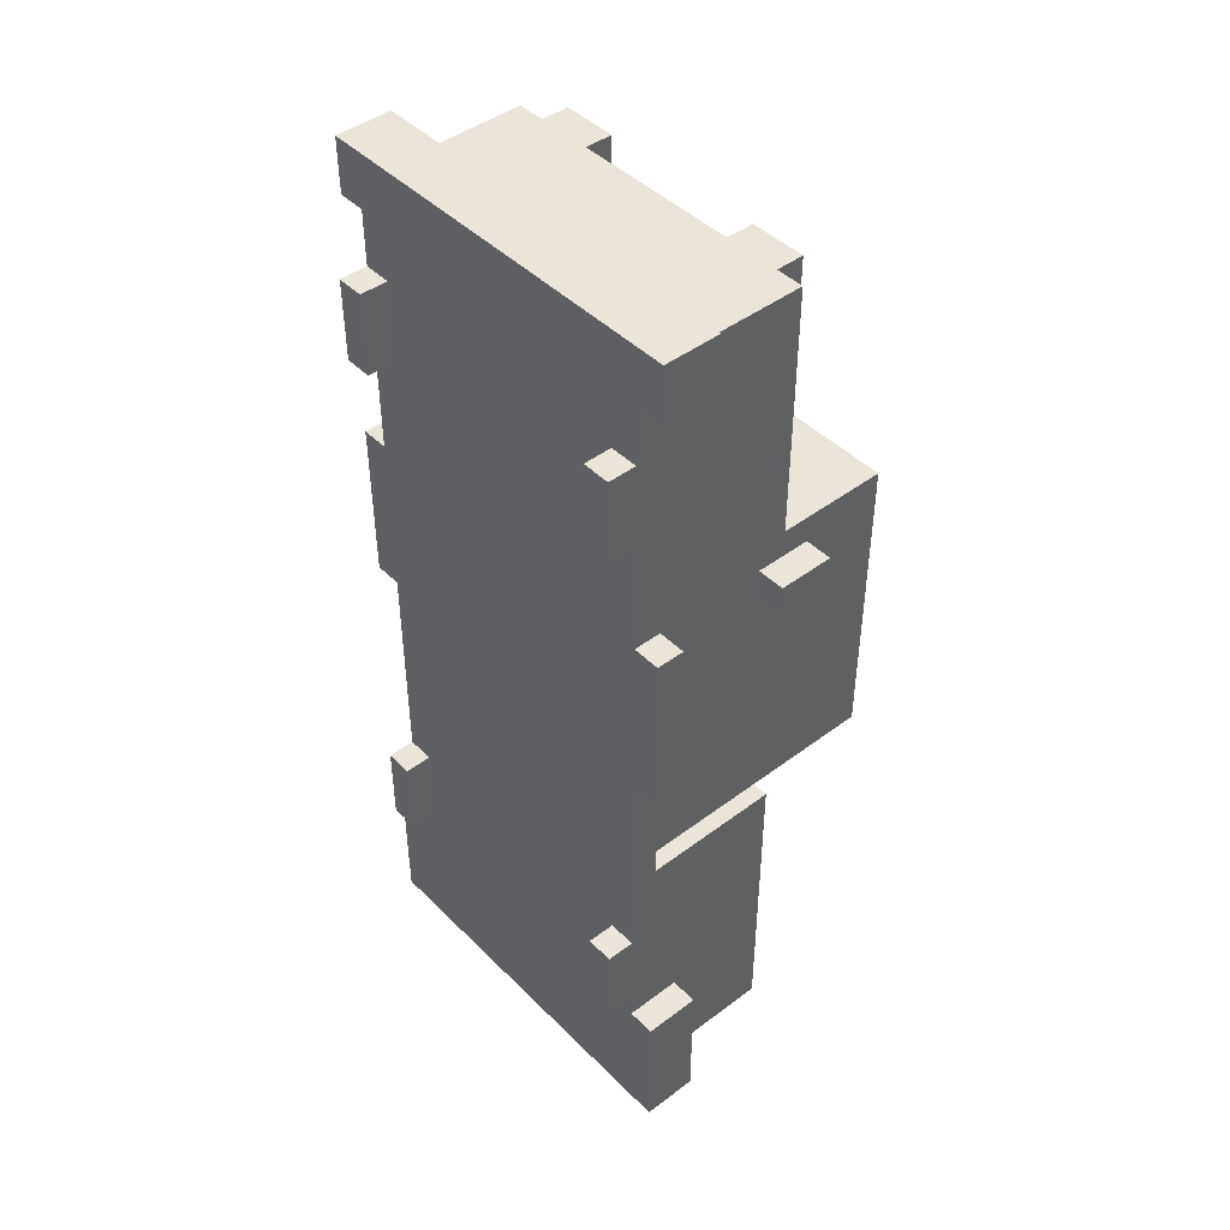
<metadata>
{"format":"obj","ext":"obj","renderer":"f3d","projection":"perspective","resolution":1024,"background":"white","views":[{"elev":44.7,"azim":48.8,"up":"+Z"}]}
</metadata>
<code>
o
v 0.7 0.1 -1.7
v 0.7 0.1 -1.2
v 0.7 0.1 0
v 0.7 0.1 0.6
v 0.7 0.1 1.5
v 0.7 0.1 1.7
v 0.7 0.2 0
v 0.7 0.2 0.6
v 0.7 0.3 -1.7
v 0.7 0.3 -1.2
v 0.7 0.3 1.5
v 0.7 0.3 1.7
v 0.7 0.6 0.5
v 0.7 0.6 0.6
v 0.7 0.8 0.5
v 0.7 0.8 0.6
v 0.6 0 -1.1
v 0.6 0 -0.8
v 0.6 0 1
v 0.6 0 1.3
v 0.6 0.1 -1.2
v 0.6 0.1 -1.1
v 0.6 0.1 -0.8
v 0.6 0.1 -0.7
v 0.6 0.1 0
v 0.6 0.1 0.6
v 0.6 0.1 0.9
v 0.6 0.1 1
v 0.6 0.1 1.3
v 0.6 0.1 1.4
v 0.6 0.1 1.5
v 0.6 0.2 -0.7
v 0.6 0.2 -0.5
v 0.6 0.2 -0.4
v 0.6 0.2 0
v 0.6 0.2 0.6
v 0.6 0.2 0.9
v 0.6 0.3 -1.6
v 0.6 0.3 -1.2
v 0.6 0.3 1.4
v 0.6 0.3 1.5
v 0.6 0.3 1.6
v 0.6 0.4 -1.6
v 0.6 0.4 -1.5
v 0.6 0.4 -1.2
v 0.6 0.4 -1.1
v 0.6 0.4 -0.8
v 0.6 0.4 -0.7
v 0.6 0.4 0.9
v 0.6 0.4 1
v 0.6 0.4 1.3
v 0.6 0.4 1.4
v 0.6 0.5 -1.1
v 0.6 0.5 -0.8
v 0.6 0.5 0
v 0.6 0.5 0.2
v 0.6 0.5 1
v 0.6 0.5 1.3
v 0.6 0.6 -1.6
v 0.6 0.6 -1.5
v 0.6 0.6 0
v 0.6 0.6 0.2
v 0.6 0.6 0.5
v 0.6 0.6 0.6
v 0.6 0.7 -1.6
v 0.6 0.7 -0.5
v 0.6 0.7 -0.3
v 0.6 0.7 -0.1
v 0.6 0.7 0
v 0.6 0.7 0.5
v 0.6 0.7 0.7
v 0.6 0.7 1.6
v 0.6 0.8 0.5
v 0.6 0.8 0.6
v 0.6 1 -0.3
v 0.6 1 -0.1
v 0.6 1 0
v 0.6 1 0.6
v 0.6 1.1 -0.4
v 0.6 1.1 0.7
v 0.5 0.2 -0.5
v 0.5 0.2 -0.4
v 0.5 0.7 -0.5
v 0.5 0.7 -0.4
v 0.5 0.7 1.5
v 0.5 0.7 1.6
v 0.5 0.8 1.5
v 0.5 0.8 1.6
v 0.1 0.5 -1.7
v 0.1 0.5 -1.6
v 0.1 0.6 -1.7
v 0.1 0.6 -1.6
v -0.3 0.7 1.5
v -0.3 0.7 1.6
v -0.3 0.8 1.5
v -0.3 0.8 1.6
v -0.5 0 -1.1
v -0.5 0 -0.8
v -0.5 0 1
v -0.5 0 1.3
v -0.5 0.1 -1.1
v -0.5 0.1 -0.8
v -0.5 0.1 1
v -0.5 0.1 1.3
v -0.5 0.4 -1.5
v -0.5 0.4 -1.1
v -0.5 0.4 -0.8
v -0.5 0.4 -0.5
v -0.5 0.5 -1.1
v -0.5 0.5 -0.8
v -0.5 0.7 -1.5
v -0.5 0.7 -0.5
v 0.5 0 -1.1
v 0.5 0 -0.8
v 0.5 0 1
v 0.5 0 1.3
v 0.5 0.1 -1.1
v 0.5 0.1 -0.8
v 0.5 0.1 1
v 0.5 0.1 1.3
v 0.5 0.4 -1.5
v 0.5 0.4 -1.1
v 0.5 0.4 -0.8
v 0.5 0.4 -0.5
v 0.5 0.5 -1.1
v 0.5 0.5 -0.8
v 0.5 0.7 -1.5
v 0.5 0.7 -0.5
v 0.3 0.7 1.5
v 0.3 0.7 1.6
v 0.3 0.8 1.5
v 0.3 0.8 1.6
v -0.1 0.5 -1.7
v -0.1 0.5 -1.6
v -0.1 0.6 -1.7
v -0.1 0.6 -1.6
v -0.5 0.2 -0.5
v -0.5 0.2 -0.4
v -0.5 0.7 -0.5
v -0.5 0.7 -0.4
v -0.5 0.7 1.5
v -0.5 0.7 1.6
v -0.5 0.8 1.5
v -0.5 0.8 1.6
v -0.6 0 -1.1
v -0.6 0 -0.8
v -0.6 0 1
v -0.6 0 1.3
v -0.6 0.1 -1.2
v -0.6 0.1 -1.1
v -0.6 0.1 -0.8
v -0.6 0.1 -0.7
v -0.6 0.1 0
v -0.6 0.1 0.6
v -0.6 0.1 0.9
v -0.6 0.1 1
v -0.6 0.1 1.3
v -0.6 0.1 1.4
v -0.6 0.1 1.5
v -0.6 0.2 -0.7
v -0.6 0.2 -0.5
v -0.6 0.2 -0.4
v -0.6 0.2 0
v -0.6 0.2 0.6
v -0.6 0.2 0.9
v -0.6 0.3 -1.6
v -0.6 0.3 -1.2
v -0.6 0.3 1.4
v -0.6 0.3 1.5
v -0.6 0.3 1.6
v -0.6 0.4 -1.6
v -0.6 0.4 -1.5
v -0.6 0.4 -1.2
v -0.6 0.4 -1.1
v -0.6 0.4 -0.8
v -0.6 0.4 -0.7
v -0.6 0.4 0.9
v -0.6 0.4 1
v -0.6 0.4 1.3
v -0.6 0.4 1.4
v -0.6 0.5 -1.1
v -0.6 0.5 -0.8
v -0.6 0.5 0
v -0.6 0.5 0.2
v -0.6 0.5 1
v -0.6 0.5 1.3
v -0.6 0.6 -1.6
v -0.6 0.6 -1.5
v -0.6 0.6 0
v -0.6 0.6 0.2
v -0.6 0.6 0.5
v -0.6 0.6 0.6
v -0.6 0.7 -1.6
v -0.6 0.7 -0.5
v -0.6 0.7 -0.3
v -0.6 0.7 -0.1
v -0.6 0.7 0
v -0.6 0.7 0.5
v -0.6 0.7 0.7
v -0.6 0.7 1.6
v -0.6 0.8 0.5
v -0.6 0.8 0.6
v -0.6 1 -0.3
v -0.6 1 -0.1
v -0.6 1 0
v -0.6 1 0.6
v -0.6 1.1 -0.4
v -0.6 1.1 0.7
v -0.7 0.1 -1.7
v -0.7 0.1 -1.2
v -0.7 0.1 0
v -0.7 0.1 0.6
v -0.7 0.1 1.5
v -0.7 0.1 1.7
v -0.7 0.2 0
v -0.7 0.2 0.6
v -0.7 0.3 -1.7
v -0.7 0.3 -1.2
v -0.7 0.3 1.5
v -0.7 0.3 1.7
v -0.7 0.6 0.5
v -0.7 0.6 0.6
v -0.7 0.8 0.5
v -0.7 0.8 0.6
v 0.7 0.1 -1.7
v 0.7 0.3 -1.7
v 0.1 0.5 -1.7
v 0.1 0.6 -1.7
v -0.1 0.5 -1.7
v -0.1 0.6 -1.7
v -0.7 0.1 -1.7
v -0.7 0.3 -1.7
v 0.6 0.3 -1.6
v 0.6 0.4 -1.6
v 0.6 0.6 -1.6
v 0.6 0.7 -1.6
v 0.5 0.3 -1.6
v 0.5 0.4 -1.6
v 0.5 0.6 -1.6
v 0.5 0.7 -1.6
v 0.1 0.5 -1.6
v 0.1 0.6 -1.6
v -0.1 0.5 -1.6
v -0.1 0.6 -1.6
v -0.5 0.3 -1.6
v -0.5 0.4 -1.6
v -0.5 0.6 -1.6
v -0.5 0.7 -1.6
v -0.6 0.3 -1.6
v -0.6 0.4 -1.6
v -0.6 0.6 -1.6
v -0.6 0.7 -1.6
v 0.6 0 -1.1
v 0.6 0.1 -1.1
v 0.5 0 -1.1
v 0.5 0.1 -1.1
v -0.5 0 -1.1
v -0.5 0.1 -1.1
v -0.6 0 -1.1
v -0.6 0.1 -1.1
v 0.5 0.4 -0.5
v 0.5 0.7 -0.5
v -0.5 0.4 -0.5
v -0.5 0.7 -0.5
v 0.6 0.2 -0.4
v 0.6 1.1 -0.4
v 0.5 0.2 -0.4
v 0.5 0.7 -0.4
v 0.5 1 -0.4
v -0.5 0.2 -0.4
v -0.5 0.7 -0.4
v -0.5 1 -0.4
v -0.6 0.2 -0.4
v -0.6 1.1 -0.4
v 0.7 0.1 0
v 0.7 0.2 0
v 0.6 0.1 0
v 0.6 0.2 0
v -0.6 0.1 0
v -0.6 0.2 0
v -0.7 0.1 0
v -0.7 0.2 0
v 0.7 0.6 0.5
v 0.7 0.8 0.5
v 0.6 0.6 0.5
v 0.6 0.7 0.5
v 0.6 0.8 0.5
v -0.6 0.6 0.5
v -0.6 0.7 0.5
v -0.6 0.8 0.5
v -0.7 0.6 0.5
v -0.7 0.8 0.5
v 0.6 0 1
v 0.6 0.1 1
v 0.5 0 1
v 0.5 0.1 1
v -0.5 0 1
v -0.5 0.1 1
v -0.6 0 1
v -0.6 0.1 1
v 0.7 0.1 1.5
v 0.7 0.3 1.5
v 0.6 0.1 1.5
v 0.6 0.3 1.5
v 0.5 0.7 1.5
v 0.5 0.8 1.5
v 0.3 0.7 1.5
v 0.3 0.8 1.5
v -0.3 0.7 1.5
v -0.3 0.8 1.5
v -0.5 0.7 1.5
v -0.5 0.8 1.5
v -0.6 0.1 1.5
v -0.6 0.3 1.5
v -0.7 0.1 1.5
v -0.7 0.3 1.5
v 0.5 0.4 -1.5
v 0.5 0.7 -1.5
v 0.1 0.5 -1.5
v 0.1 0.6 -1.5
v -0.1 0.5 -1.5
v -0.1 0.6 -1.5
v -0.5 0.4 -1.5
v -0.5 0.7 -1.5
v 0.7 0.1 -1.2
v 0.7 0.3 -1.2
v 0.6 0.1 -1.2
v 0.6 0.3 -1.2
v -0.6 0.1 -1.2
v -0.6 0.3 -1.2
v -0.7 0.1 -1.2
v -0.7 0.3 -1.2
v 0.6 0 -0.8
v 0.6 0.1 -0.8
v 0.5 0 -0.8
v 0.5 0.1 -0.8
v -0.5 0 -0.8
v -0.5 0.1 -0.8
v -0.6 0 -0.8
v -0.6 0.1 -0.8
v 0.6 0.2 -0.5
v 0.6 0.7 -0.5
v 0.5 0.2 -0.5
v 0.5 0.7 -0.5
v -0.5 0.2 -0.5
v -0.5 0.7 -0.5
v -0.6 0.2 -0.5
v -0.6 0.7 -0.5
v 0.7 0.1 0.6
v 0.7 0.2 0.6
v 0.7 0.6 0.6
v 0.7 0.8 0.6
v 0.6 0.1 0.6
v 0.6 0.2 0.6
v 0.6 0.6 0.6
v 0.6 0.8 0.6
v -0.6 0.1 0.6
v -0.6 0.2 0.6
v -0.6 0.6 0.6
v -0.6 0.8 0.6
v -0.7 0.1 0.6
v -0.7 0.2 0.6
v -0.7 0.6 0.6
v -0.7 0.8 0.6
v 0.6 0.7 0.7
v 0.6 1.1 0.7
v 0.5 0.7 0.7
v 0.5 1 0.7
v -0.5 0.7 0.7
v -0.5 1 0.7
v -0.6 0.7 0.7
v -0.6 1.1 0.7
v 0.6 0 1.3
v 0.6 0.1 1.3
v 0.5 0 1.3
v 0.5 0.1 1.3
v -0.5 0 1.3
v -0.5 0.1 1.3
v -0.6 0 1.3
v -0.6 0.1 1.3
v 0.6 0.3 1.6
v 0.6 0.7 1.6
v 0.5 0.6 1.6
v 0.5 0.7 1.6
v 0.5 0.8 1.6
v 0.3 0.6 1.6
v 0.3 0.7 1.6
v 0.3 0.8 1.6
v 0.2 0.3 1.6
v 0.2 0.5 1.6
v -0.2 0.3 1.6
v -0.2 0.5 1.6
v -0.3 0.6 1.6
v -0.3 0.7 1.6
v -0.3 0.8 1.6
v -0.5 0.6 1.6
v -0.5 0.7 1.6
v -0.5 0.8 1.6
v -0.6 0.3 1.6
v -0.6 0.7 1.6
v 0.7 0.1 1.7
v 0.7 0.3 1.7
v -0.7 0.1 1.7
v -0.7 0.3 1.7
v 0.6 0 -1.1
v 0.5 0 -1.1
v -0.5 0 -1.1
v -0.6 0 -1.1
v 0.6 0 -0.8
v 0.5 0 -0.8
v -0.5 0 -0.8
v -0.6 0 -0.8
v 0.6 0 1
v 0.5 0 1
v -0.5 0 1
v -0.6 0 1
v 0.6 0 1.3
v 0.5 0 1.3
v -0.5 0 1.3
v -0.6 0 1.3
v 0.7 0.1 -1.7
v -0.7 0.1 -1.7
v 0.6 0.1 -1.5
v -0.6 0.1 -1.5
v 0.5 0.1 -1.4
v -0.5 0.1 -1.4
v 0.7 0.1 -1.2
v 0.6 0.1 -1.2
v 0.5 0.1 -1.2
v -0.5 0.1 -1.2
v -0.6 0.1 -1.2
v -0.7 0.1 -1.2
v 0.6 0.1 -1.1
v 0.5 0.1 -1.1
v -0.5 0.1 -1.1
v -0.6 0.1 -1.1
v 0.6 0.1 -0.8
v 0.5 0.1 -0.8
v -0.5 0.1 -0.8
v -0.6 0.1 -0.8
v 0.6 0.1 -0.7
v 0.5 0.1 -0.7
v -0.5 0.1 -0.7
v -0.6 0.1 -0.7
v 0.7 0.1 0
v 0.6 0.1 0
v -0.6 0.1 0
v -0.7 0.1 0
v 0.7 0.1 0.6
v 0.6 0.1 0.6
v -0.6 0.1 0.6
v -0.7 0.1 0.6
v 0.6 0.1 0.9
v 0.5 0.1 0.9
v -0.5 0.1 0.9
v -0.6 0.1 0.9
v 0.6 0.1 1
v 0.5 0.1 1
v -0.5 0.1 1
v -0.6 0.1 1
v 0.6 0.1 1.3
v 0.5 0.1 1.3
v -0.5 0.1 1.3
v -0.6 0.1 1.3
v 0.6 0.1 1.4
v 0.5 0.1 1.4
v -0.5 0.1 1.4
v -0.6 0.1 1.4
v 0.7 0.1 1.5
v 0.6 0.1 1.5
v 0.5 0.1 1.5
v -0.5 0.1 1.5
v -0.6 0.1 1.5
v -0.7 0.1 1.5
v 0.6 0.1 1.6
v -0.6 0.1 1.6
v 0.7 0.1 1.7
v -0.7 0.1 1.7
v 0.1 0.5 -1.7
v -0.1 0.5 -1.7
v 0.1 0.5 -1.6
v -0.1 0.5 -1.6
v 0.7 0.6 0.5
v 0.6 0.6 0.5
v -0.6 0.6 0.5
v -0.7 0.6 0.5
v 0.7 0.6 0.6
v 0.6 0.6 0.6
v -0.6 0.6 0.6
v -0.7 0.6 0.6
v 0.6 0.2 -0.5
v 0.5 0.2 -0.5
v -0.5 0.2 -0.5
v -0.6 0.2 -0.5
v 0.6 0.2 -0.4
v 0.5 0.2 -0.4
v -0.5 0.2 -0.4
v -0.6 0.2 -0.4
v 0.7 0.2 0
v 0.6 0.2 0
v -0.6 0.2 0
v -0.7 0.2 0
v 0.7 0.2 0.6
v 0.6 0.2 0.6
v -0.6 0.2 0.6
v -0.7 0.2 0.6
v 0.7 0.3 -1.7
v -0.7 0.3 -1.7
v 0.6 0.3 -1.6
v 0.5 0.3 -1.6
v -0.5 0.3 -1.6
v -0.6 0.3 -1.6
v 0.7 0.3 -1.2
v 0.6 0.3 -1.2
v -0.6 0.3 -1.2
v -0.7 0.3 -1.2
v 0.7 0.3 1.5
v 0.6 0.3 1.5
v -0.6 0.3 1.5
v -0.7 0.3 1.5
v 0.6 0.3 1.6
v 0.2 0.3 1.6
v -0.2 0.3 1.6
v -0.6 0.3 1.6
v 0.7 0.3 1.7
v -0.7 0.3 1.7
v 0.5 0.4 -1.5
v -0.5 0.4 -1.5
v 0.5 0.4 -1.1
v -0.5 0.4 -1.1
v 0.5 0.4 -0.8
v -0.5 0.4 -0.8
v 0.5 0.4 -0.5
v -0.5 0.4 -0.5
v 0.1 0.6 -1.7
v -0.1 0.6 -1.7
v 0.1 0.6 -1.6
v -0.1 0.6 -1.6
v 0.6 0.7 -1.6
v 0.5 0.7 -1.6
v -0.5 0.7 -1.6
v -0.6 0.7 -1.6
v 0.5 0.7 -1.5
v -0.5 0.7 -1.5
v 0.6 0.7 -0.5
v 0.5 0.7 -0.5
v -0.5 0.7 -0.5
v -0.6 0.7 -0.5
v 0.5 0.7 -0.4
v -0.5 0.7 -0.4
v 0.6 0.7 0.7
v 0.5 0.7 0.7
v -0.5 0.7 0.7
v -0.6 0.7 0.7
v 0.5 0.7 1.5
v 0.3 0.7 1.5
v -0.3 0.7 1.5
v -0.5 0.7 1.5
v 0.6 0.7 1.6
v 0.5 0.7 1.6
v 0.3 0.7 1.6
v -0.3 0.7 1.6
v -0.5 0.7 1.6
v -0.6 0.7 1.6
v 0.7 0.8 0.5
v 0.6 0.8 0.5
v -0.6 0.8 0.5
v -0.7 0.8 0.5
v 0.7 0.8 0.6
v 0.6 0.8 0.6
v -0.6 0.8 0.6
v -0.7 0.8 0.6
v 0.5 0.8 1.5
v 0.3 0.8 1.5
v -0.3 0.8 1.5
v -0.5 0.8 1.5
v 0.5 0.8 1.6
v 0.3 0.8 1.6
v -0.3 0.8 1.6
v -0.5 0.8 1.6
v 0.6 1.1 -0.4
v -0.6 1.1 -0.4
v 0.6 1.1 0.7
v -0.6 1.1 0.7
f 7 4 3
f 8 4 7
f 9 2 1
f 10 2 9
f 11 6 5
f 12 6 11
f 15 14 13
f 16 14 15
f 22 18 17
f 23 18 22
f 28 20 19
f 29 20 28
f 32 24 23
f 32 25 24
f 33 25 32
f 34 25 33
f 35 25 34
f 36 27 26
f 37 28 27
f 37 27 36
f 39 22 21
f 40 31 30
f 40 30 29
f 41 31 40
f 43 39 38
f 44 39 43
f 45 22 39
f 45 39 44
f 46 23 22
f 46 22 45
f 47 32 23
f 47 23 46
f 48 33 32
f 48 32 47
f 49 35 34
f 49 37 36
f 49 36 35
f 49 28 37
f 50 29 28
f 50 28 49
f 51 40 29
f 51 29 50
f 52 42 41
f 52 40 51
f 52 41 40
f 53 45 44
f 53 46 45
f 53 47 46
f 54 48 47
f 54 47 53
f 55 49 34
f 55 50 49
f 56 50 55
f 57 51 50
f 57 50 56
f 58 52 51
f 58 51 57
f 59 44 43
f 60 53 44
f 60 44 59
f 60 54 53
f 61 56 55
f 61 55 34
f 62 57 56
f 62 56 61
f 62 58 57
f 63 58 62
f 64 58 63
f 65 60 59
f 66 33 48
f 66 60 65
f 66 54 60
f 66 48 54
f 67 63 62
f 67 62 61
f 67 61 34
f 68 63 67
f 69 63 68
f 70 63 69
f 71 58 64
f 72 42 52
f 72 58 71
f 72 52 58
f 73 70 69
f 74 71 64
f 75 68 67
f 75 67 34
f 76 69 68
f 76 68 75
f 77 73 69
f 77 69 76
f 77 74 73
f 78 71 74
f 78 74 77
f 79 76 75
f 79 75 34
f 79 78 77
f 79 77 76
f 80 71 78
f 80 78 79
f 83 82 81
f 84 82 83
f 87 86 85
f 88 86 87
f 91 90 89
f 92 90 91
f 95 94 93
f 96 94 95
f 101 98 97
f 102 98 101
f 103 100 99
f 104 100 103
f 109 106 105
f 109 107 106
f 110 108 107
f 110 107 109
f 111 109 105
f 111 110 109
f 112 108 110
f 112 110 111
f 113 114 117
f 117 114 118
f 115 116 119
f 119 116 120
f 121 122 125
f 122 123 125
f 123 124 126
f 125 123 126
f 121 125 127
f 125 126 127
f 126 124 128
f 127 126 128
f 129 130 131
f 131 130 132
f 133 134 135
f 135 134 136
f 137 138 139
f 139 138 140
f 141 142 143
f 143 142 144
f 145 146 150
f 150 146 151
f 147 148 156
f 156 148 157
f 151 152 160
f 152 153 160
f 160 153 161
f 161 153 162
f 162 153 163
f 154 155 164
f 155 156 165
f 164 155 165
f 149 150 167
f 158 159 168
f 157 158 168
f 168 159 169
f 166 167 171
f 171 167 172
f 167 150 173
f 172 167 173
f 150 151 174
f 173 150 174
f 151 160 175
f 174 151 175
f 160 161 176
f 175 160 176
f 162 163 177
f 164 165 177
f 163 164 177
f 165 156 177
f 156 157 178
f 177 156 178
f 157 168 179
f 178 157 179
f 169 170 180
f 179 168 180
f 168 169 180
f 172 173 181
f 173 174 181
f 174 175 181
f 175 176 182
f 181 175 182
f 162 177 183
f 177 178 183
f 183 178 184
f 178 179 185
f 184 178 185
f 179 180 186
f 185 179 186
f 171 172 187
f 172 181 188
f 187 172 188
f 181 182 188
f 183 184 189
f 162 183 189
f 184 185 190
f 189 184 190
f 185 186 190
f 190 186 191
f 191 186 192
f 187 188 193
f 176 161 194
f 193 188 194
f 188 182 194
f 182 176 194
f 190 191 195
f 189 190 195
f 162 189 195
f 195 191 196
f 196 191 197
f 197 191 198
f 192 186 199
f 180 170 200
f 199 186 200
f 186 180 200
f 197 198 201
f 192 199 202
f 195 196 203
f 162 195 203
f 196 197 204
f 203 196 204
f 197 201 205
f 204 197 205
f 201 202 205
f 202 199 206
f 205 202 206
f 203 204 207
f 162 203 207
f 205 206 207
f 204 205 207
f 206 199 208
f 207 206 208
f 211 212 215
f 215 212 216
f 209 210 217
f 217 210 218
f 213 214 219
f 219 214 220
f 221 222 223
f 223 222 224
f 229 228 227
f 230 228 229
f 231 226 225
f 232 226 231
f 237 234 233
f 238 235 234
f 238 234 237
f 239 236 235
f 239 235 238
f 240 236 239
f 241 238 237
f 241 239 238
f 241 240 239
f 242 240 241
f 243 241 237
f 244 240 242
f 245 243 237
f 245 244 243
f 246 244 245
f 247 240 244
f 247 244 246
f 248 240 247
f 249 246 245
f 250 247 246
f 250 246 249
f 251 248 247
f 251 247 250
f 252 248 251
f 255 254 253
f 256 254 255
f 259 258 257
f 260 258 259
f 263 262 261
f 264 262 263
f 267 266 265
f 268 266 267
f 269 266 268
f 271 269 268
f 272 266 269
f 272 269 271
f 273 271 270
f 273 272 271
f 274 266 272
f 274 272 273
f 277 276 275
f 278 276 277
f 281 280 279
f 282 280 281
f 285 284 283
f 286 284 285
f 287 284 286
f 291 289 288
f 291 290 289
f 292 290 291
f 295 294 293
f 296 294 295
f 299 298 297
f 300 298 299
f 303 302 301
f 304 302 303
f 307 306 305
f 308 306 307
f 311 310 309
f 312 310 311
f 315 314 313
f 316 314 315
f 317 318 319
f 319 318 320
f 317 319 321
f 319 320 321
f 320 318 322
f 321 320 322
f 317 321 323
f 321 322 323
f 322 318 324
f 323 322 324
f 325 326 327
f 327 326 328
f 329 330 331
f 331 330 332
f 333 334 335
f 335 334 336
f 337 338 339
f 339 338 340
f 341 342 343
f 343 342 344
f 345 346 347
f 347 346 348
f 349 350 353
f 353 350 354
f 351 352 355
f 355 352 356
f 357 358 361
f 361 358 362
f 359 360 363
f 363 360 364
f 365 366 367
f 367 366 368
f 367 368 369
f 368 366 370
f 369 368 370
f 369 370 371
f 370 366 372
f 371 370 372
f 373 374 375
f 375 374 376
f 377 378 379
f 379 378 380
f 381 382 383
f 383 382 384
f 381 383 386
f 384 385 386
f 383 384 386
f 386 385 387
f 387 385 388
f 381 386 389
f 386 387 389
f 389 387 390
f 389 390 391
f 390 387 392
f 391 390 392
f 391 392 393
f 392 387 393
f 393 387 394
f 391 393 396
f 394 395 396
f 393 394 396
f 396 395 397
f 397 395 398
f 391 396 399
f 396 397 399
f 399 397 400
f 401 402 403
f 403 402 404
f 409 406 405
f 410 406 409
f 411 408 407
f 412 408 411
f 417 414 413
f 418 414 417
f 419 416 415
f 420 416 419
f 423 422 421
f 424 422 423
f 425 424 423
f 426 424 425
f 427 423 421
f 428 425 423
f 428 423 427
f 429 426 425
f 429 425 428
f 430 424 426
f 430 426 429
f 431 422 424
f 431 424 430
f 432 422 431
f 433 429 428
f 434 430 429
f 434 429 433
f 435 431 430
f 435 430 434
f 436 431 435
f 438 435 434
f 439 435 438
f 441 438 437
f 442 439 438
f 442 438 441
f 443 440 439
f 443 439 442
f 444 440 443
f 446 442 441
f 447 444 443
f 449 446 445
f 450 442 446
f 450 446 449
f 451 447 443
f 451 448 447
f 452 448 451
f 453 442 450
f 454 443 442
f 454 442 453
f 455 451 443
f 455 443 454
f 456 451 455
f 457 454 453
f 458 455 454
f 458 454 457
f 459 456 455
f 459 455 458
f 460 456 459
f 462 459 458
f 463 459 462
f 465 462 461
f 466 463 462
f 466 462 465
f 467 464 463
f 467 463 466
f 468 464 467
f 470 466 465
f 471 467 466
f 471 466 470
f 472 468 467
f 472 467 471
f 473 468 472
f 475 473 472
f 475 472 471
f 475 471 470
f 475 470 469
f 476 474 473
f 476 473 475
f 477 475 469
f 477 476 475
f 478 474 476
f 478 476 477
f 481 480 479
f 482 480 481
f 487 484 483
f 488 484 487
f 489 486 485
f 490 486 489
f 491 492 495
f 495 492 496
f 493 494 497
f 497 494 498
f 499 500 503
f 503 500 504
f 501 502 505
f 505 502 506
f 507 508 509
f 509 508 510
f 510 508 511
f 511 508 512
f 507 509 513
f 513 509 514
f 512 508 515
f 515 508 516
f 517 518 521
f 519 520 524
f 522 523 525
f 523 524 525
f 517 521 525
f 521 522 525
f 524 520 526
f 525 524 526
f 527 528 529
f 529 528 530
f 529 530 531
f 531 530 532
f 531 532 533
f 533 532 534
f 535 536 537
f 537 536 538
f 539 540 543
f 540 541 543
f 541 542 544
f 543 541 544
f 539 543 545
f 545 543 546
f 544 542 547
f 547 542 548
f 546 547 549
f 549 547 550
f 552 553 555
f 553 554 555
f 551 552 555
f 555 554 556
f 556 554 557
f 557 554 558
f 551 555 559
f 559 555 560
f 556 557 561
f 561 557 562
f 558 554 563
f 563 554 564
f 565 566 569
f 569 566 570
f 567 568 571
f 571 568 572
f 573 574 577
f 577 574 578
f 575 576 579
f 579 576 580
f 581 582 583
f 583 582 584

</code>
